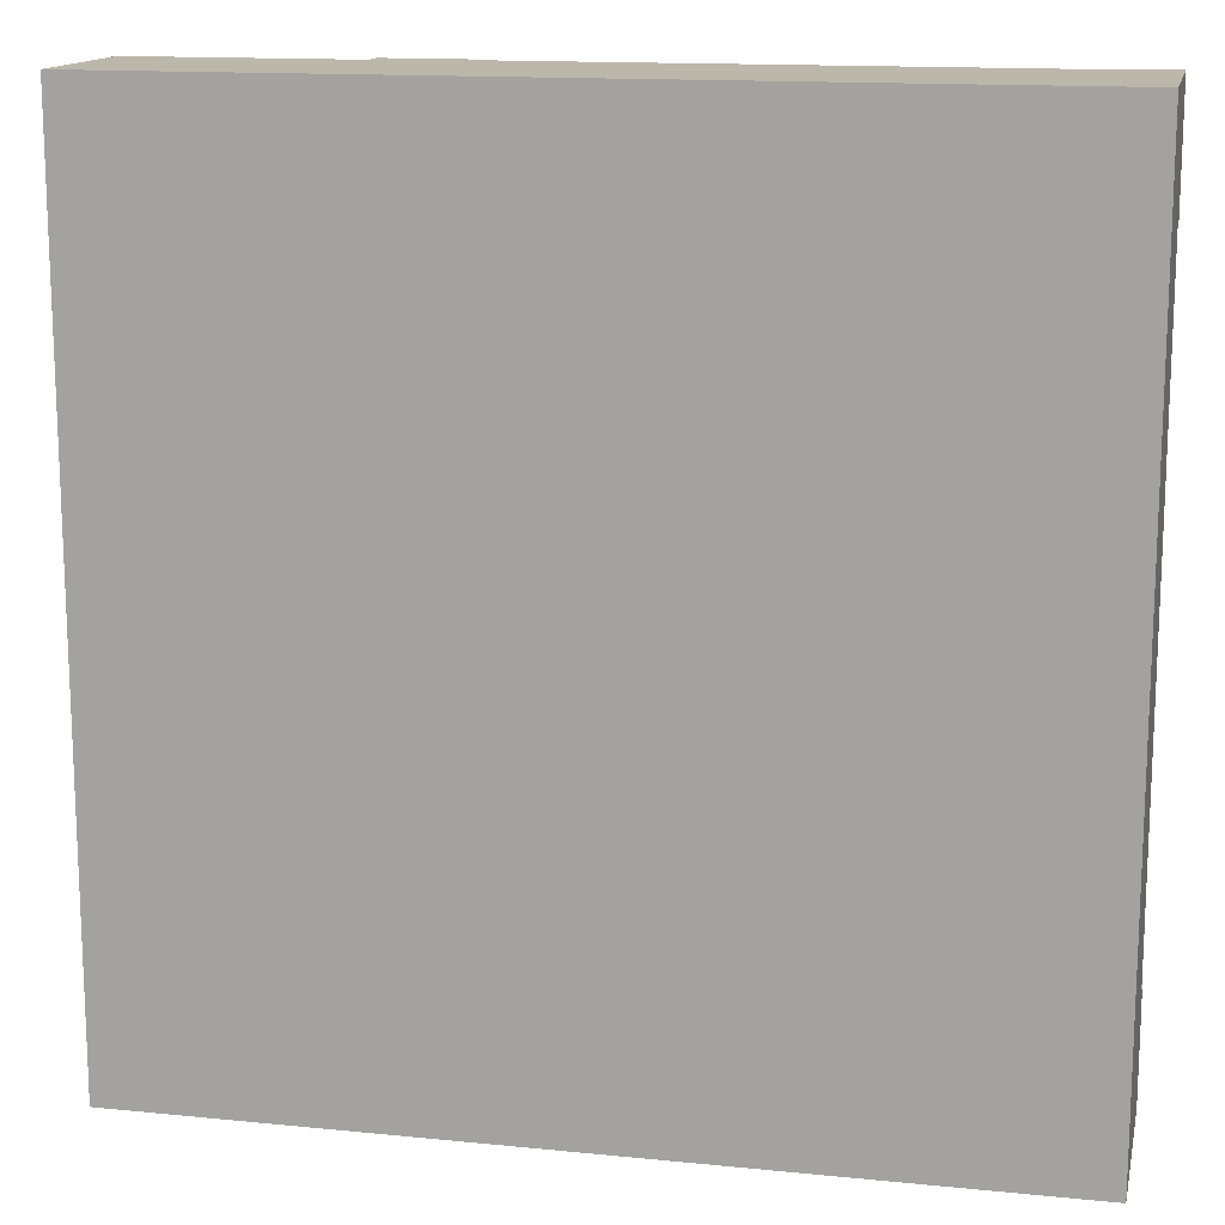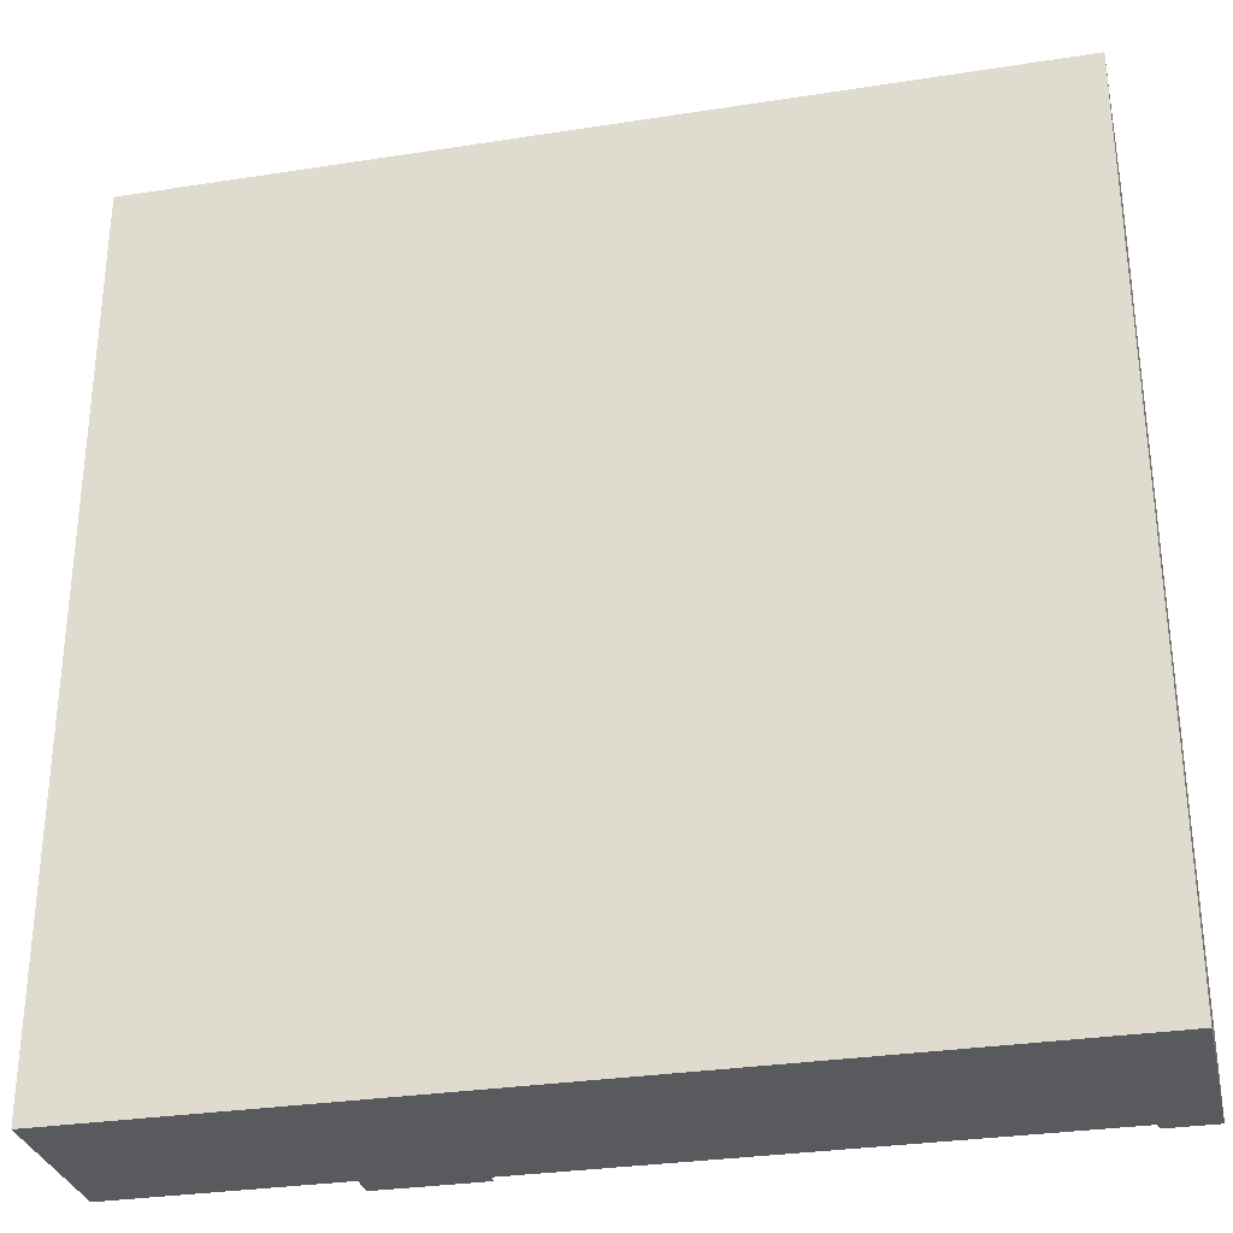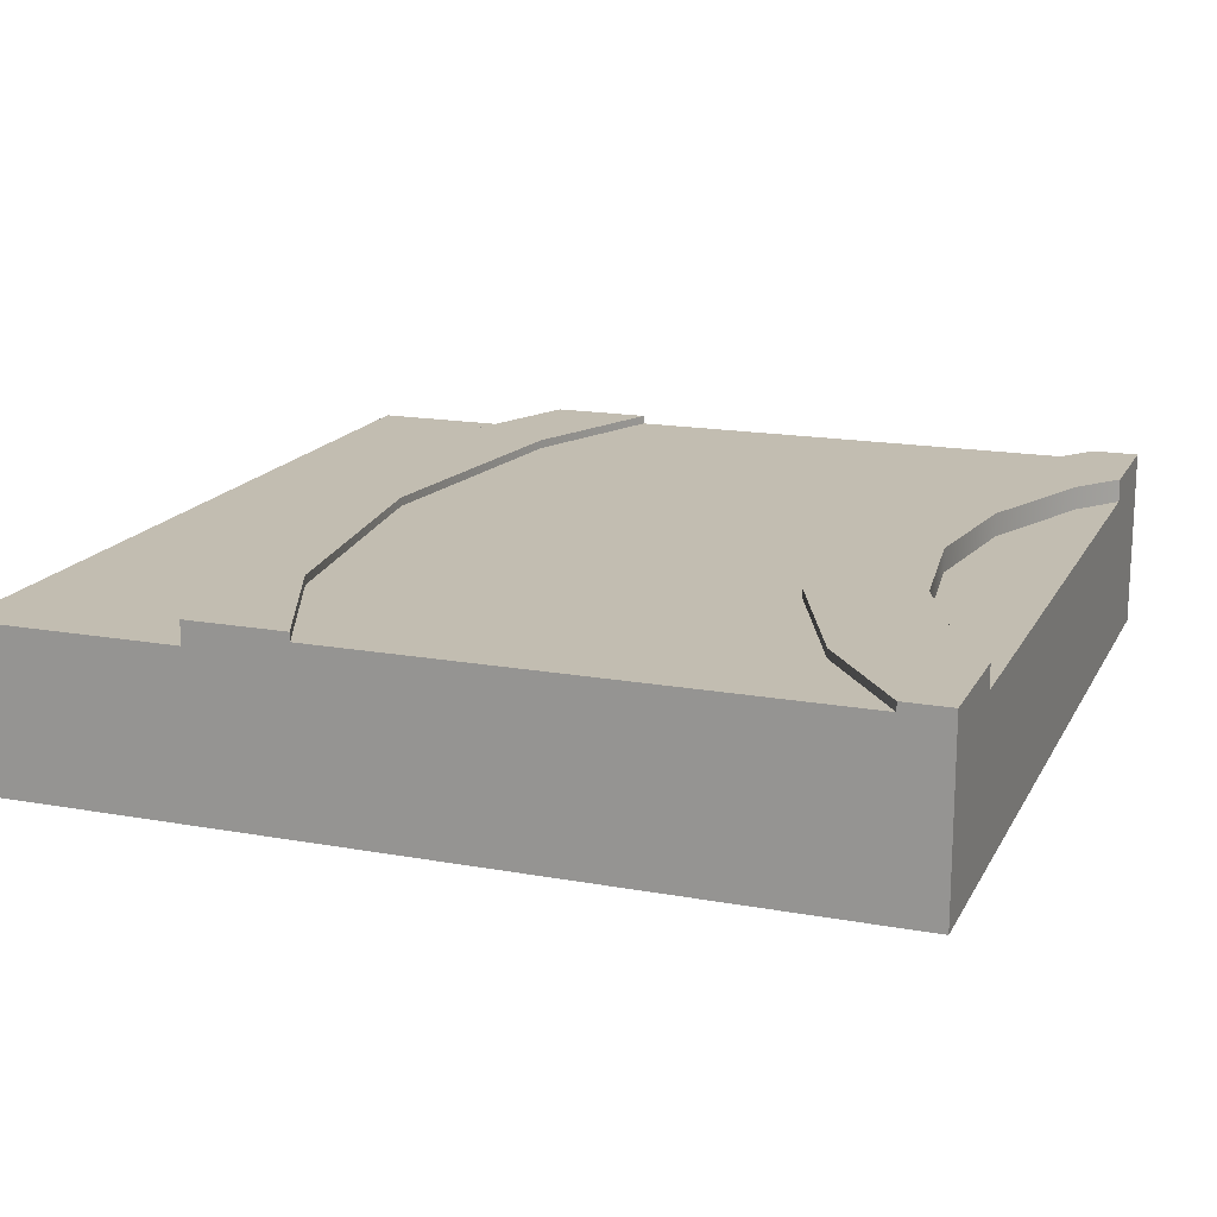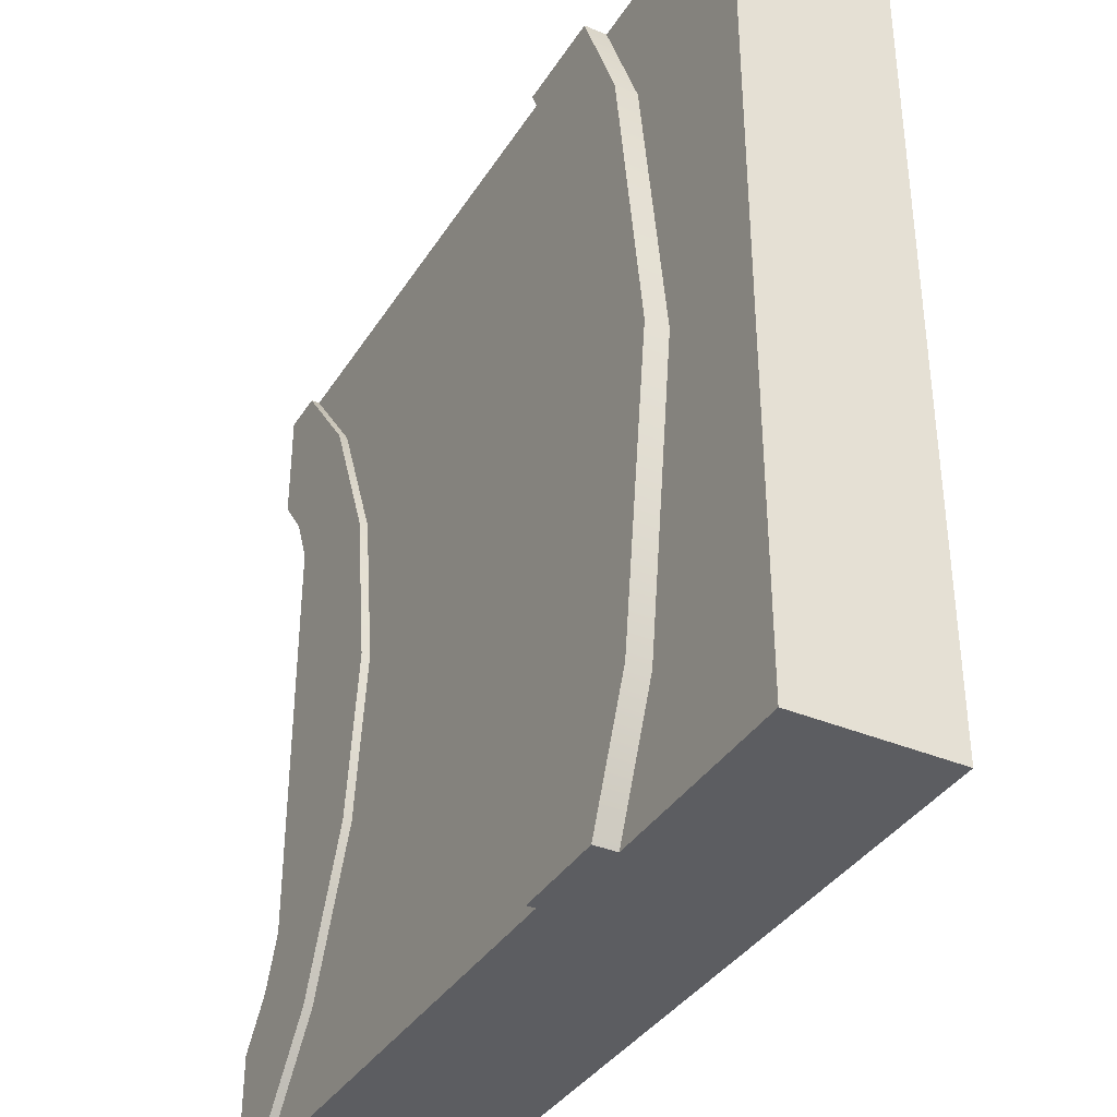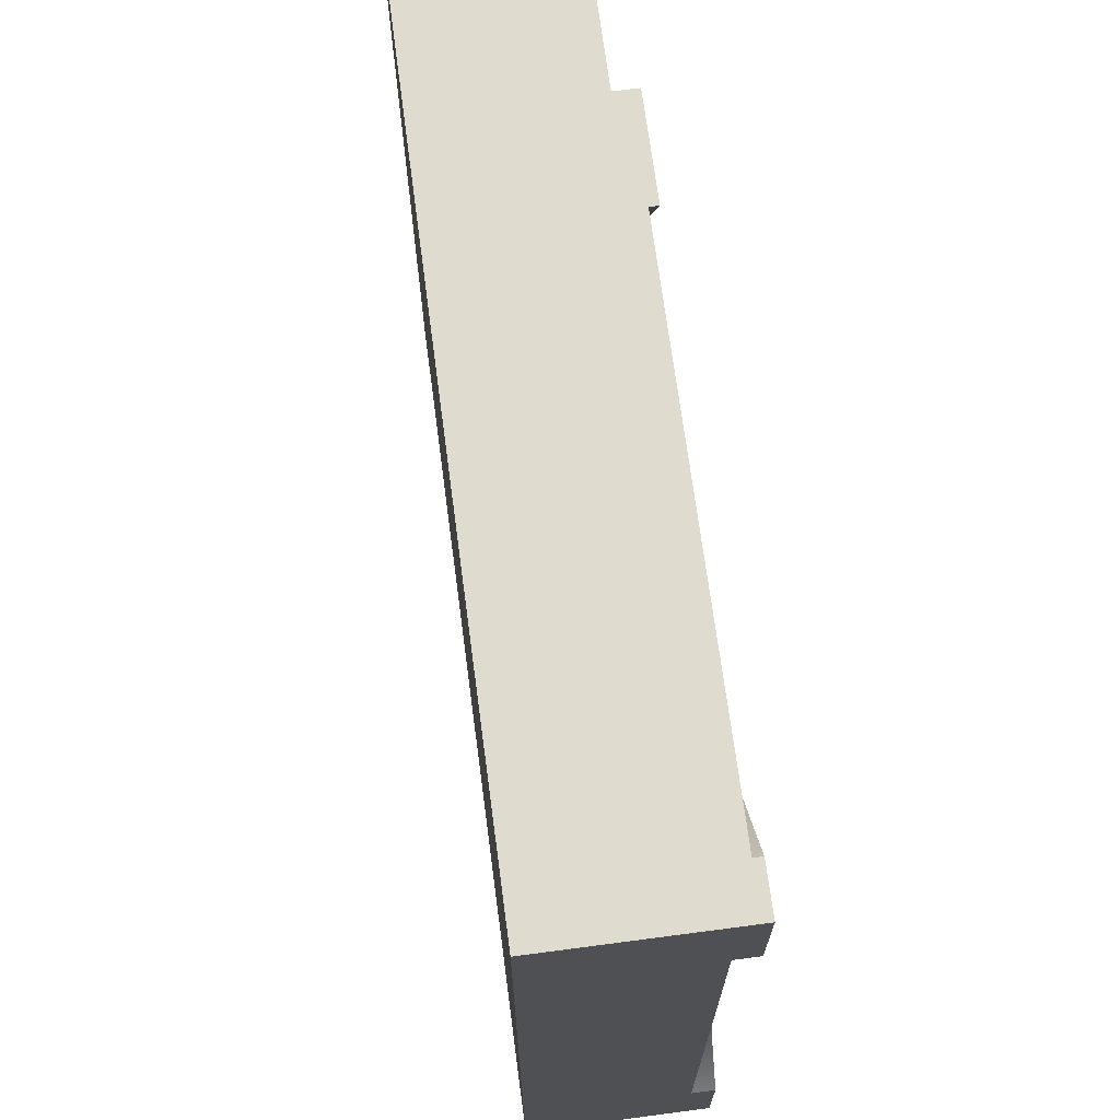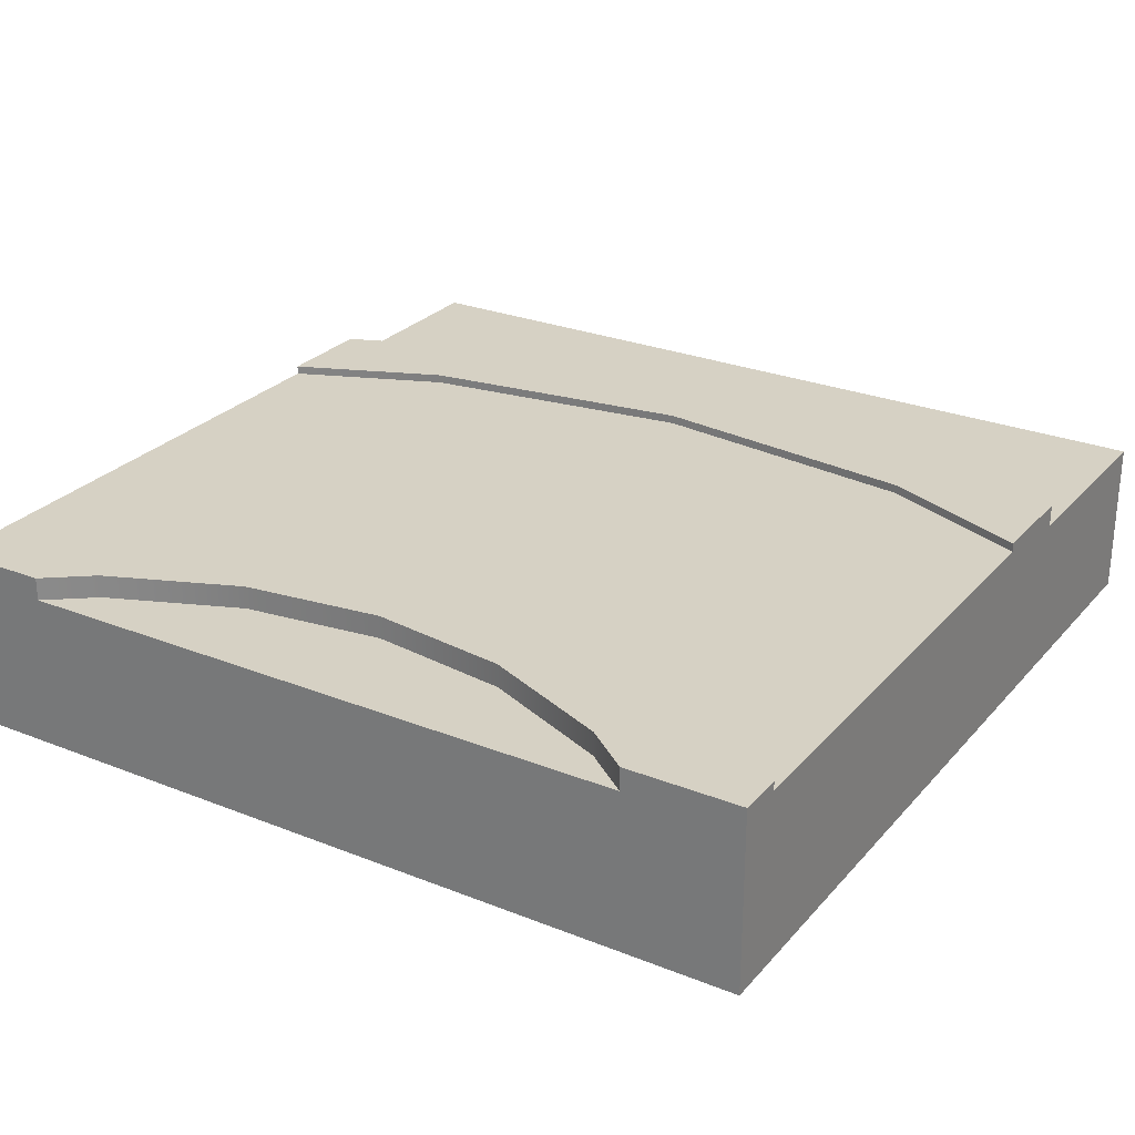
<metadata>
{"format":"obj","ext":"obj","renderer":"f3d","projection":"perspective","resolution":1024,"background":"white","views":[{"elev":14.4,"azim":12.3,"up":"+Z"},{"elev":-30.8,"azim":12.6,"up":"+Z"},{"elev":16.8,"azim":20.1,"up":"+Y"},{"elev":-36.8,"azim":-118.5,"up":"+Z"},{"elev":70.3,"azim":82.5,"up":"+Z"},{"elev":26.9,"azim":121.7,"up":"+Y"}]}
</metadata>
<code>
o Mesh1_Group1_Model.217
v 2.839 0.315 0
v 2.839 0.6 0
v 1.097 0.6 0
v 1.097 0.315 0
v 0.7476 0.55 0
v 0.7476 0 -0
v 3 0 0
v 3 0.63 0
v 2.839 0.63 0
v 1.097 0.63 0
v 0.7476 0.63 0
v 0 0.55 0
v 0 0 -0
v 0.5632 0.55 -0.4451
v 0.4244 0.55 -1.5
v 0.5632 0.55 -2.555
v 0.7476 0.55 -3
v 0 0.55 -3
v 0.5632 0.63 -0.4451
v 1.097 0.63 -3
v 0.7476 0.63 -3
v 0.5632 0.63 -2.555
v 0.4244 0.63 -1.5
v 0.8778 0.63 -0.5294
v 0.75 0.63 -1.5
v 0.8778 0.63 -2.471
v 3 0 -3
v 0.7476 0 -3
v 1.097 0.6 -3
v 1.097 0.315 -3
v 2.839 0.315 -3
v 2.839 0.6 -3
v 2.839 0.63 -3
v 3 0.63 -3
v 0 0 -3
v 3 0 -2.599
v 3 0 -0.4012
v 3 0.63 -2.599
v 3 0.55 -2.599
v 3 0.63 -0.4012
v 2.876 0.63 -0.5625
v 2.689 0.63 -1.015
v 2.625 0.63 -1.5
v 2.689 0.63 -1.985
v 2.876 0.63 -2.438
v 2.551 0.63 -2.625
v 2.327 0.63 -2.082
v 2.25 0.63 -1.5
v 2.327 0.63 -0.9177
v 2.551 0.63 -0.375
v 3 0.55 -0.4012
v 2.876 0.55 -2.438
v 2.689 0.55 -1.985
v 2.625 0.55 -1.5
v 2.689 0.55 -1.015
v 2.876 0.55 -0.5625
v 2.551 0.6 -2.625
v 0.8778 0.6 -2.471
v 0.75 0.6 -1.5
v 0.8778 0.6 -0.5294
v 2.551 0.6 -0.375
v 2.327 0.6 -0.9177
v 2.25 0.6 -1.5
v 2.327 0.6 -2.082
f 3 10 11 5
f 6 7 4
f 11 19 14 5
f 24 19 11 10
f 28 17 30
f 27 34 39 36
f 38 45 52 39
f 45 44 53 52
f 44 43 54 53
f 43 42 55 54
f 42 41 56 55
f 41 40 51 56
f 46 33 32 57
f 20 26 58 29
f 26 25 59 58
f 25 24 60 59
f 24 10 3 60
f 9 50 61 2
f 50 49 62 61
f 49 48 63 62
f 48 47 64 63
f 47 46 57 64
f 22 21 17 16
f 23 22 16 15
f 19 23 15 14
f 8 9 2
f 8 2 1
f 4 3 5
f 7 8 1
f 4 5 6
f 7 1 4
f 22 26 20 21
f 25 23 19 24
f 25 26 22 23
f 29 17 21 20
f 31 34 27
f 34 32 33
f 31 32 34
f 17 29 30
f 30 31 27
f 30 27 28
f 50 9 8 40
f 39 34 38
f 50 41 42 49
f 43 44 47 48
f 38 34 33 46
f 47 44 45 46
f 50 40 41
f 46 45 38
f 43 48 49 42
f 51 8 7 37
f 8 51 40
f 18 15 16
f 18 17 28 35
f 39 53 54
f 5 12 13 6
f 16 17 18
f 12 5 14
f 15 18 12
f 12 14 15
f 35 28 6 13
f 37 7 6
f 28 36 37 6
f 36 28 27
f 12 18 35 13
f 36 39 51 37
f 55 56 51
f 51 54 55
f 39 52 53
f 54 51 39
f 62 60 3 61
f 3 2 61
f 57 32 29
f 58 64 57 29
f 63 59 60 62
f 63 64 58 59
f 30 29 32 31
f 1 2 3 4

</code>
